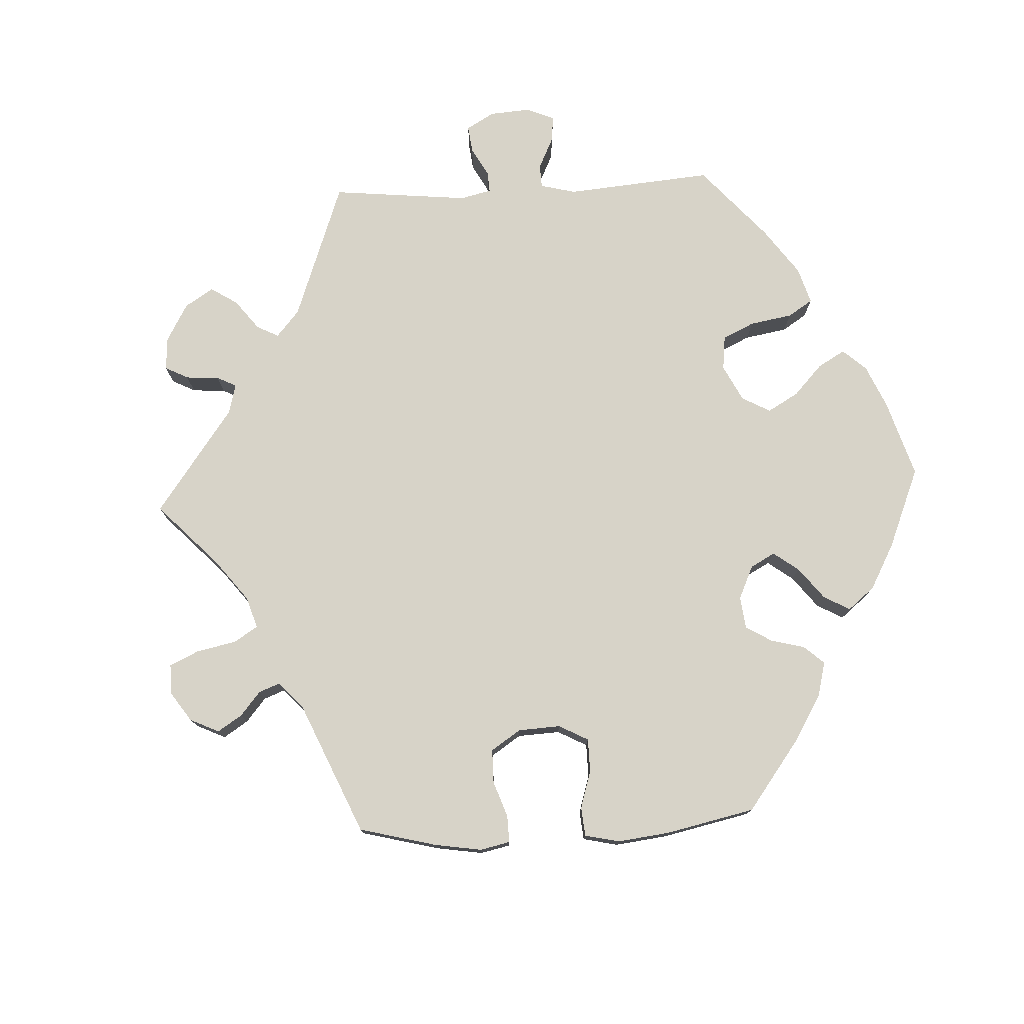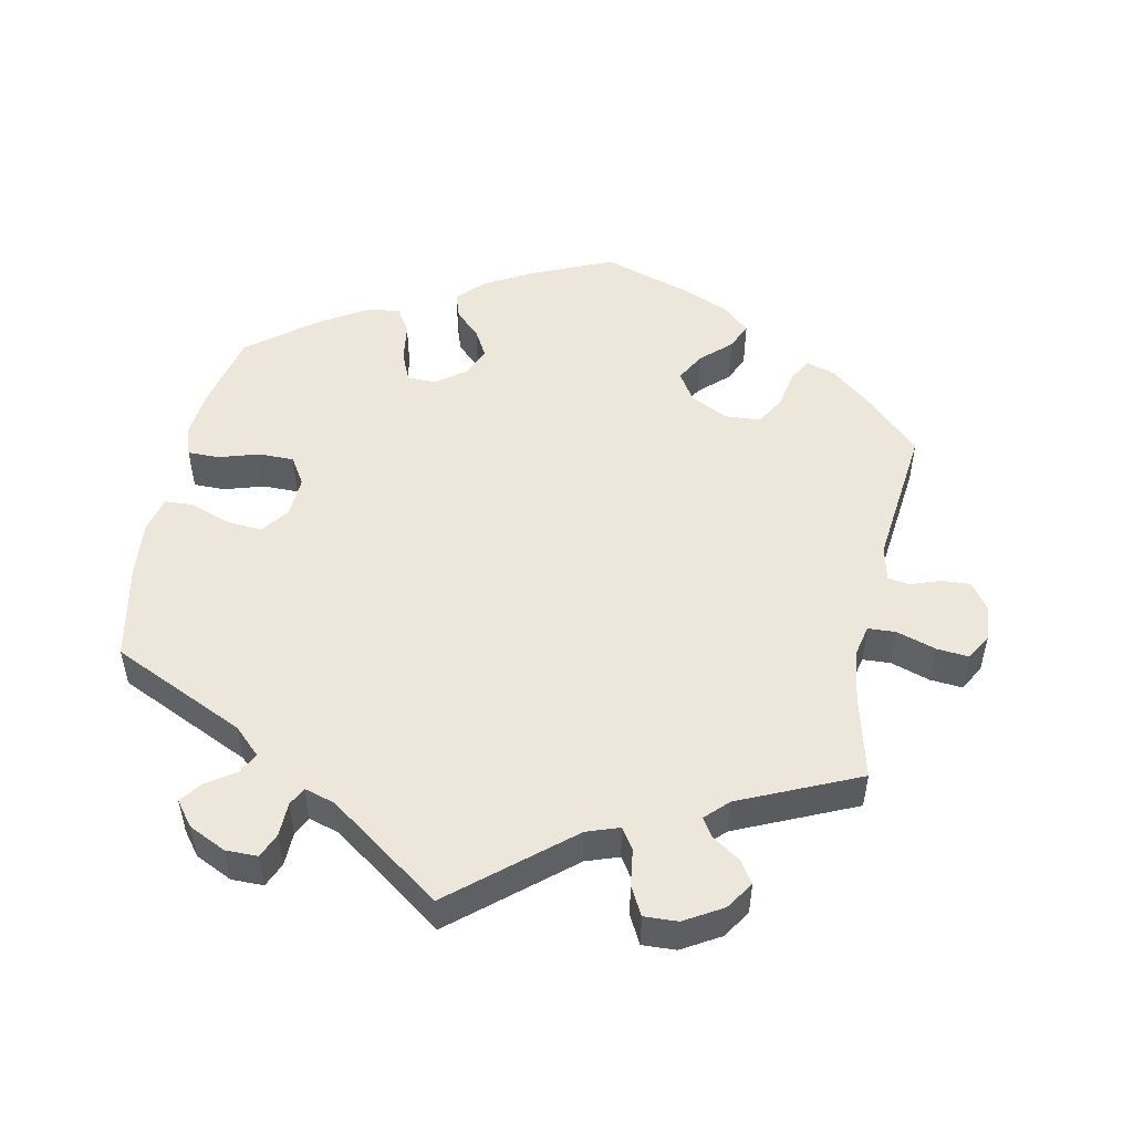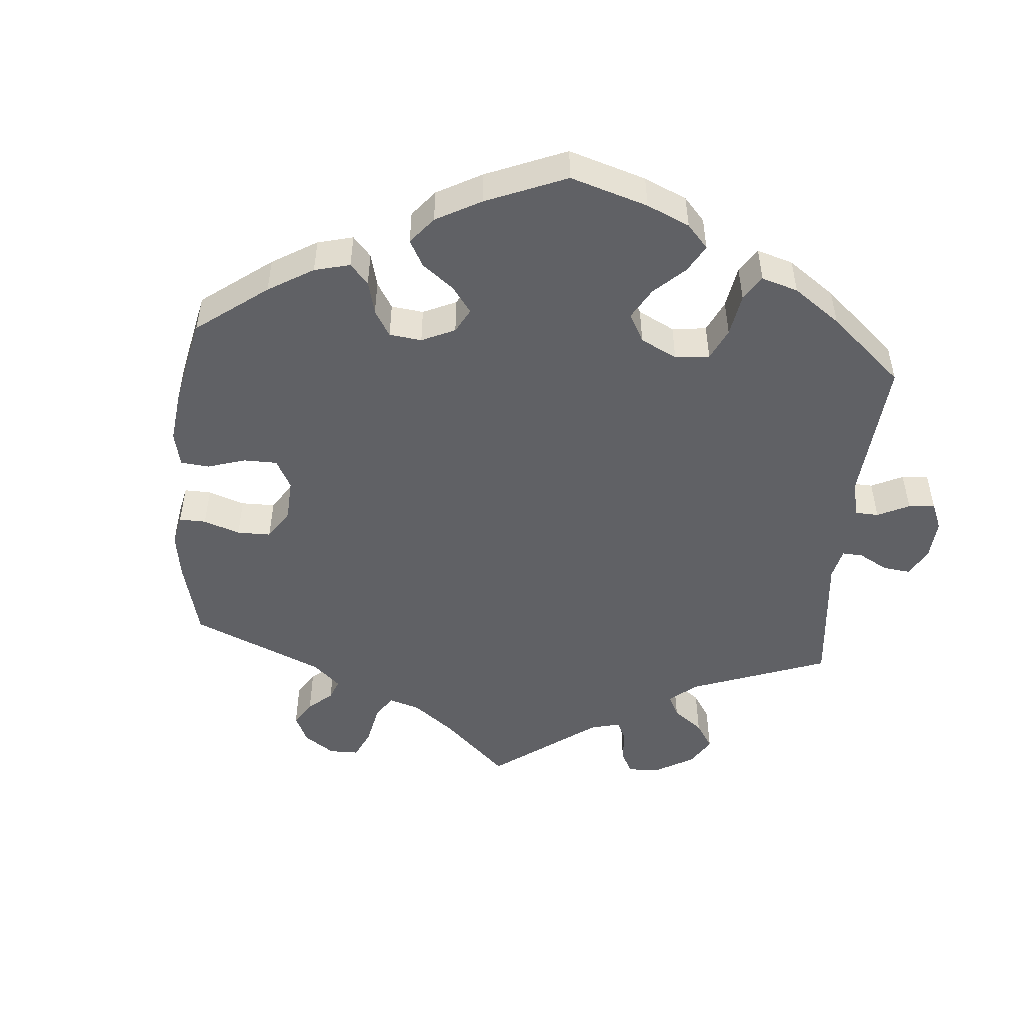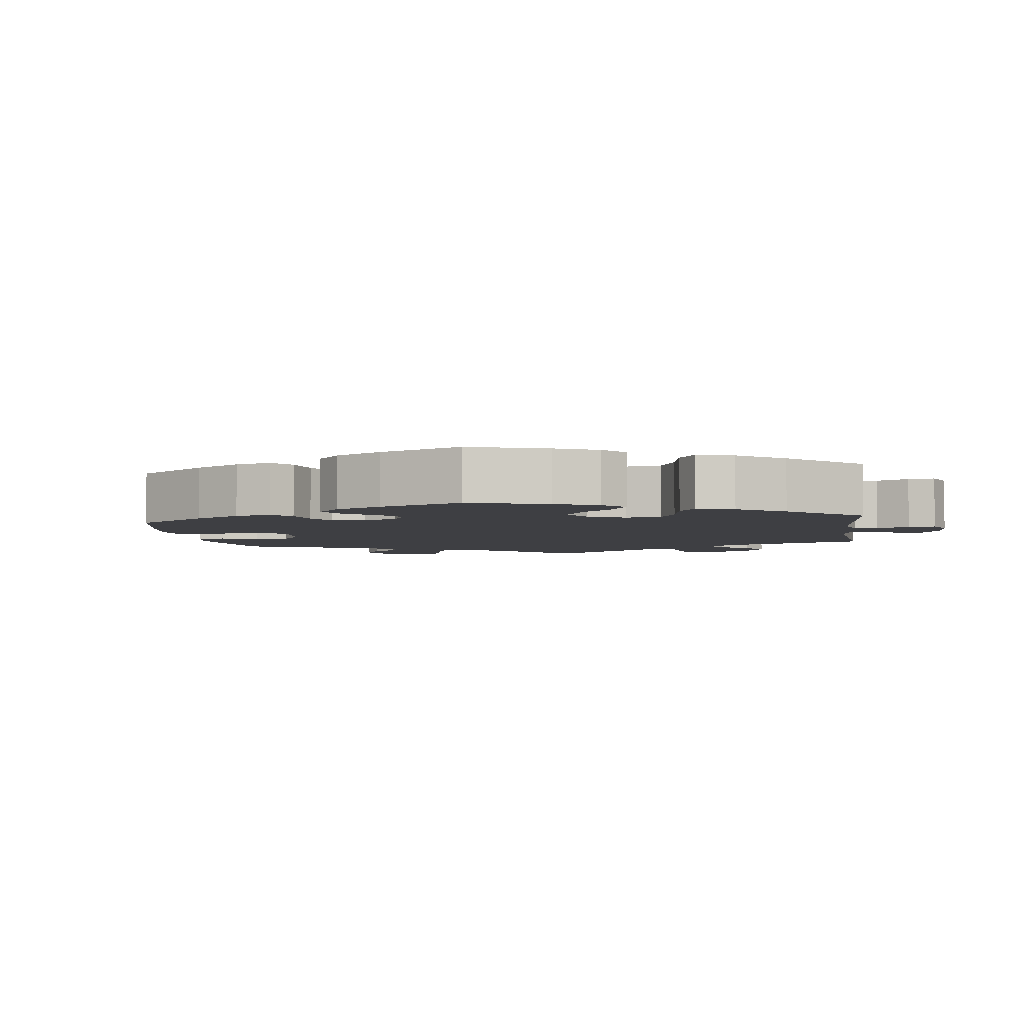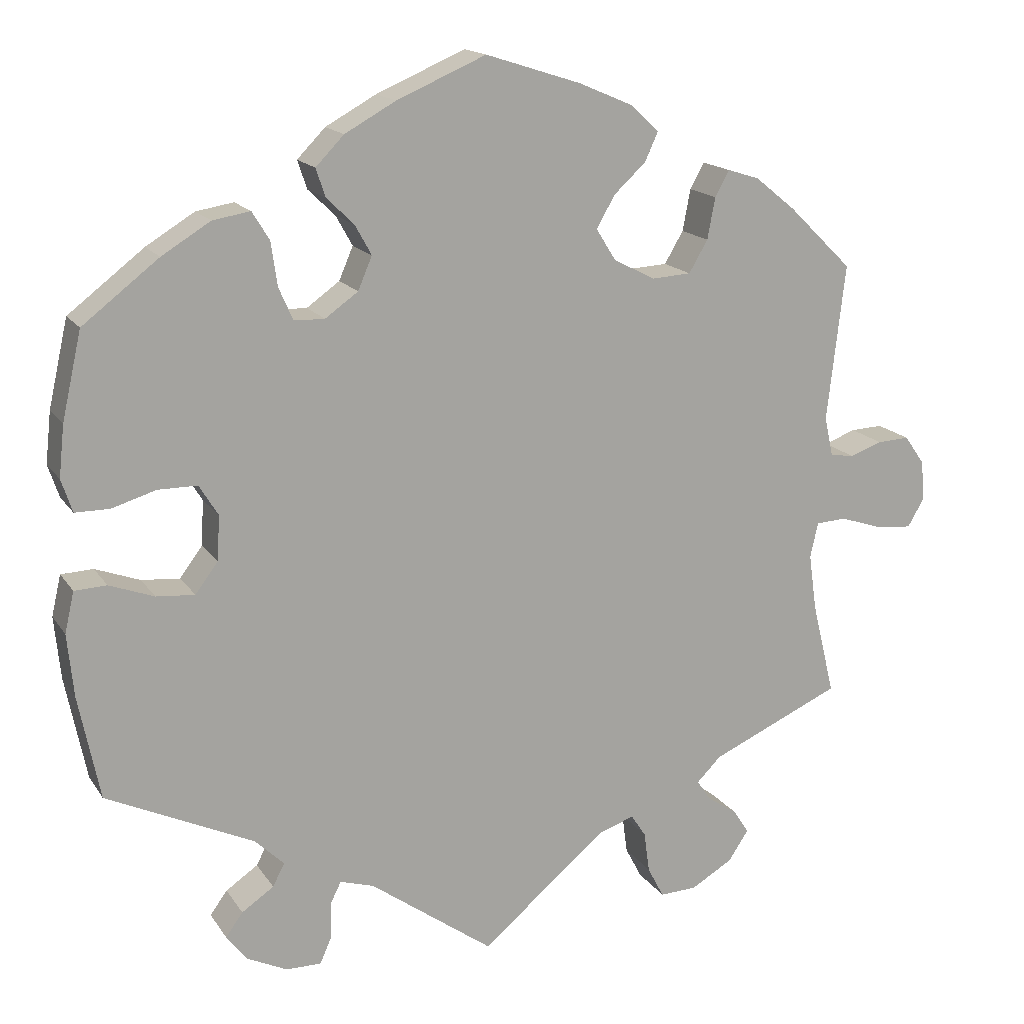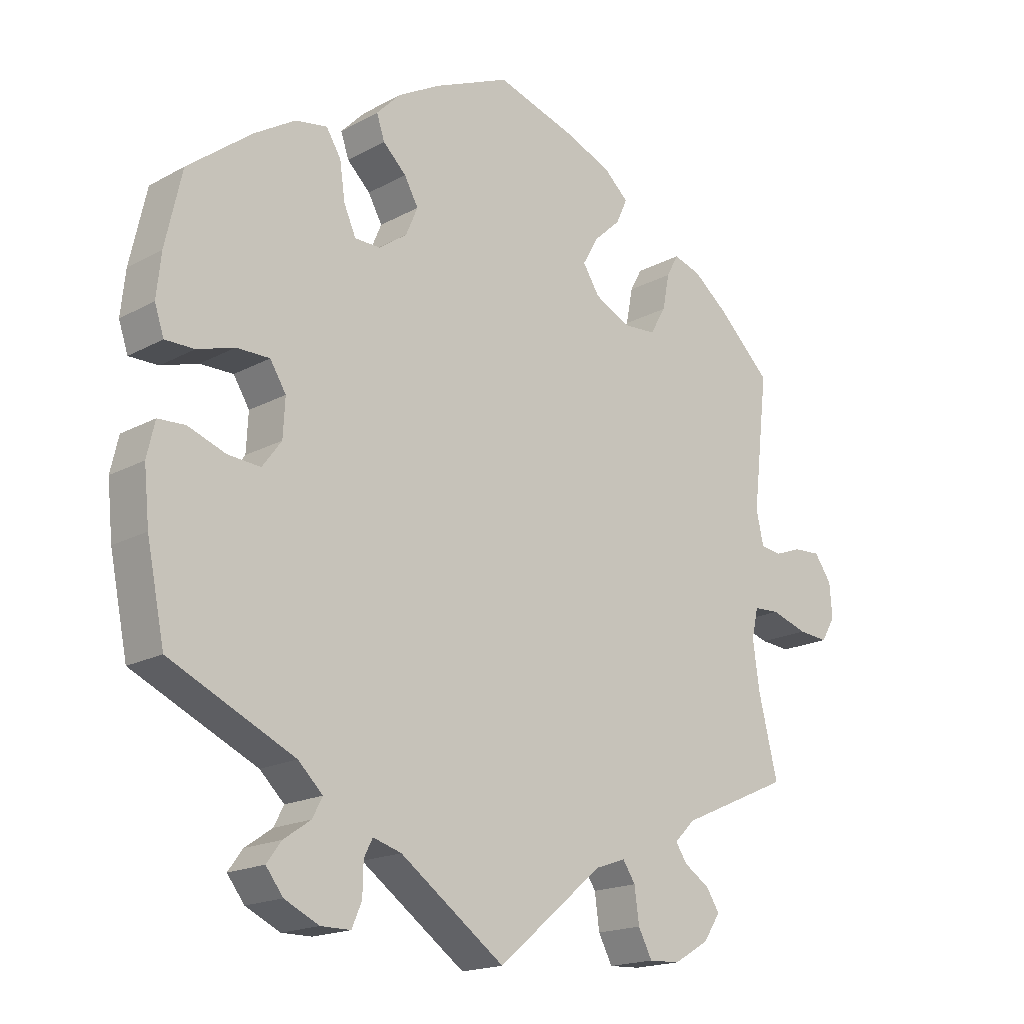
<metadata>
{"format":"obj","ext":"obj","renderer":"f3d","projection":"perspective","resolution":1024,"background":"white","views":[{"elev":76.8,"azim":-32.9,"up":"+Y"},{"elev":51.0,"azim":-168.6,"up":"+Y"},{"elev":-49.7,"azim":55.0,"up":"+Y"},{"elev":-4.3,"azim":68.0,"up":"+Y"},{"elev":16.1,"azim":157.5,"up":"+Z"},{"elev":-17.7,"azim":136.9,"up":"+Z"}]}
</metadata>
<code>
v -0.42 0.07 0.368
v -0.368 0.07 0.41
v -0.327 0.07 0.423
v -0.309 0.07 0.39
v -0.299 0.07 0.337
v -0.275 0.07 0.296
v -0.225 0.07 0.293
v -0.172 0.07 0.32
v -0.147 0.07 0.36
v -0.17 0.07 0.401
v -0.211 0.07 0.439
v -0.228 0.07 0.476
v -0.191 0.07 0.51
v -0.123 0.07 0.539
v -0.001 0.07 0.578
v 0.113 0.07 0.529
v 0.178 0.07 0.493
v 0.214 0.07 0.456
v 0.202 0.07 0.42
v 0.167 0.07 0.386
v 0.146 0.07 0.348
v 0.164 0.07 0.306
v 0.206 0.07 0.276
v 0.245 0.07 0.277
v 0.263 0.07 0.318
v 0.271 0.07 0.374
v 0.293 0.07 0.41
v 0.341 0.07 0.402
v 0.403 0.07 0.364
v 0.5 0.07 0.289
v 0.525 0.07 0.178
v 0.532 0.07 0.113
v 0.518 0.07 0.071
v 0.474 0.07 0.071
v 0.418 0.07 0.088
v 0.368 0.07 0.088
v 0.344 0.07 0.049
v 0.347 0.07 -0.008
v 0.376 0.07 -0.047
v 0.425 0.07 -0.043
v 0.482 0.07 -0.022
v 0.523 0.07 -0.024
v 0.535 0.07 -0.076
v 0.527 0.07 -0.156
v 0.5 0.07 -0.289
v 0.312 0.07 -0.377
v 0.275 0.07 -0.413
v 0.29 0.07 -0.442
v 0.331 0.07 -0.47
v 0.353 0.07 -0.5
v 0.327 0.07 -0.534
v 0.275 0.07 -0.559
v 0.23 0.07 -0.559
v 0.215 0.07 -0.524
v 0.214 0.07 -0.477
v 0.201 0.07 -0.451
v 0.158 0.07 -0.464
v 0 0.07 -0.578
v -0.16 0.07 -0.444
v -0.206 0.07 -0.428
v -0.225 0.07 -0.457
v -0.232 0.07 -0.509
v -0.253 0.07 -0.549
v -0.3 0.07 -0.547
v -0.353 0.07 -0.516
v -0.379 0.07 -0.477
v -0.359 0.07 -0.446
v -0.32 0.07 -0.42
v -0.303 0.07 -0.394
v -0.334 0.07 -0.363
v -0.501 0.07 -0.289
v -0.472 0.07 -0.17
v -0.462 0.07 -0.098
v -0.472 0.07 -0.053
v -0.511 0.07 -0.051
v -0.566 0.07 -0.069
v -0.611 0.07 -0.073
v -0.632 0.07 -0.037
v -0.628 0.07 0.014
v -0.602 0.07 0.051
v -0.561 0.07 0.049
v -0.52 0.07 0.034
v -0.489 0.07 0.039
v -0.478 0.07 0.089
v -0.501 0.07 0.289
v -0.42 0 0.368
v -0.368 0 0.41
v -0.327 0 0.423
v -0.309 0 0.39
v -0.299 0 0.337
v -0.275 0 0.296
v -0.225 0 0.293
v -0.172 0 0.32
v -0.147 0 0.36
v -0.17 0 0.401
v -0.211 0 0.439
v -0.228 0 0.476
v -0.191 0 0.51
v -0.123 0 0.539
v -0.001 0 0.578
v 0.113 0 0.529
v 0.178 0 0.493
v 0.214 0 0.456
v 0.202 0 0.42
v 0.167 0 0.386
v 0.146 0 0.348
v 0.164 0 0.306
v 0.206 0 0.276
v 0.245 0 0.277
v 0.263 0 0.318
v 0.271 0 0.374
v 0.293 0 0.41
v 0.341 0 0.402
v 0.403 0 0.364
v 0.5 0 0.289
v 0.525 0 0.178
v 0.532 0 0.113
v 0.518 0 0.071
v 0.474 0 0.071
v 0.418 0 0.088
v 0.368 0 0.088
v 0.344 0 0.049
v 0.347 0 -0.008
v 0.376 0 -0.047
v 0.425 0 -0.043
v 0.482 0 -0.022
v 0.523 0 -0.024
v 0.535 0 -0.076
v 0.527 0 -0.156
v 0.5 0 -0.289
v 0.312 0 -0.377
v 0.275 0 -0.413
v 0.29 0 -0.442
v 0.331 0 -0.47
v 0.353 0 -0.5
v 0.327 0 -0.534
v 0.275 0 -0.559
v 0.23 0 -0.559
v 0.215 0 -0.524
v 0.214 0 -0.477
v 0.201 0 -0.451
v 0.158 0 -0.464
v 0 0 -0.578
v -0.16 0 -0.444
v -0.206 0 -0.428
v -0.225 0 -0.457
v -0.232 0 -0.509
v -0.253 0 -0.549
v -0.3 0 -0.547
v -0.353 0 -0.516
v -0.379 0 -0.477
v -0.359 0 -0.446
v -0.32 0 -0.42
v -0.303 0 -0.394
v -0.334 0 -0.363
v -0.501 0 -0.289
v -0.472 0 -0.17
v -0.462 0 -0.098
v -0.472 0 -0.053
v -0.511 0 -0.051
v -0.566 0 -0.069
v -0.611 0 -0.073
v -0.632 0 -0.037
v -0.628 0 0.014
v -0.602 0 0.051
v -0.561 0 0.049
v -0.52 0 0.034
v -0.489 0 0.039
v -0.478 0 0.089
v -0.501 0 0.289
f 84 85 1 2
f 83 84 2 3
f 79 80 81 82
f 79 82 83
f 78 79 83
f 75 76 77 78
f 74 75 78 83
f 73 74 83 3
f 70 71 72
f 69 70 72 73
f 65 66 67 68
f 65 68 69
f 64 65 69
f 61 62 63 64
f 60 61 64 69
f 59 60 69 73
f 57 58 59 73
f 52 53 54 55
f 52 55 56
f 51 52 56
f 48 49 50 51
f 47 48 51 56
f 46 47 56 57
f 44 45 46
f 40 41 42 43
f 39 40 43 44
f 32 33 34 35
f 32 35 36
f 31 32 36
f 30 31 36
f 29 30 36
f 28 29 36 37
f 25 26 27 28
f 24 25 28 37
f 17 18 19 20
f 17 20 21
f 16 17 21
f 15 16 21
f 14 15 21 22
f 10 11 12 13
f 9 10 13 14
f 73 3 4 5
f 73 5 6
f 57 73 6 7
f 39 44 46 57
f 38 39 57 7
f 23 24 37 38
f 22 23 38 7
f 9 14 22
f 8 9 22
f 7 8 22
f 87 86 170 169
f 88 87 169 168
f 167 166 165 164
f 168 167 164
f 168 164 163
f 163 162 161 160
f 168 163 160 159
f 88 168 159 158
f 157 156 155
f 158 157 155 154
f 153 152 151 150
f 154 153 150
f 154 150 149
f 149 148 147 146
f 154 149 146 145
f 158 154 145 144
f 158 144 143 142
f 140 139 138 137
f 141 140 137
f 141 137 136
f 136 135 134 133
f 141 136 133 132
f 142 141 132 131
f 131 130 129
f 128 127 126 125
f 129 128 125 124
f 120 119 118 117
f 121 120 117
f 121 117 116
f 121 116 115
f 121 115 114
f 122 121 114 113
f 113 112 111 110
f 122 113 110 109
f 105 104 103 102
f 106 105 102
f 106 102 101
f 106 101 100
f 107 106 100 99
f 98 97 96 95
f 99 98 95 94
f 90 89 88 158
f 91 90 158
f 92 91 158 142
f 142 131 129 124
f 92 142 124 123
f 123 122 109 108
f 92 123 108 107
f 107 99 94
f 107 94 93
f 107 93 92
f 1 86 87 2
f 2 87 88 3
f 3 88 89 4
f 4 89 90 5
f 5 90 91 6
f 6 91 92 7
f 7 92 93 8
f 8 93 94 9
f 9 94 95 10
f 10 95 96 11
f 11 96 97 12
f 12 97 98 13
f 13 98 99 14
f 14 99 100 15
f 15 100 101 16
f 16 101 102 17
f 17 102 103 18
f 18 103 104 19
f 19 104 105 20
f 20 105 106 21
f 21 106 107 22
f 22 107 108 23
f 23 108 109 24
f 24 109 110 25
f 25 110 111 26
f 26 111 112 27
f 27 112 113 28
f 28 113 114 29
f 29 114 115 30
f 30 115 116 31
f 31 116 117 32
f 32 117 118 33
f 33 118 119 34
f 34 119 120 35
f 35 120 121 36
f 36 121 122 37
f 37 122 123 38
f 38 123 124 39
f 39 124 125 40
f 40 125 126 41
f 41 126 127 42
f 42 127 128 43
f 43 128 129 44
f 44 129 130 45
f 45 130 131 46
f 46 131 132 47
f 47 132 133 48
f 48 133 134 49
f 49 134 135 50
f 50 135 136 51
f 51 136 137 52
f 52 137 138 53
f 53 138 139 54
f 54 139 140 55
f 55 140 141 56
f 56 141 142 57
f 57 142 143 58
f 58 143 144 59
f 59 144 145 60
f 60 145 146 61
f 61 146 147 62
f 62 147 148 63
f 63 148 149 64
f 64 149 150 65
f 65 150 151 66
f 66 151 152 67
f 67 152 153 68
f 68 153 154 69
f 69 154 155 70
f 70 155 156 71
f 71 156 157 72
f 72 157 158 73
f 73 158 159 74
f 74 159 160 75
f 75 160 161 76
f 76 161 162 77
f 77 162 163 78
f 78 163 164 79
f 79 164 165 80
f 80 165 166 81
f 81 166 167 82
f 82 167 168 83
f 83 168 169 84
f 84 169 170 85
f 85 170 86 1

</code>
